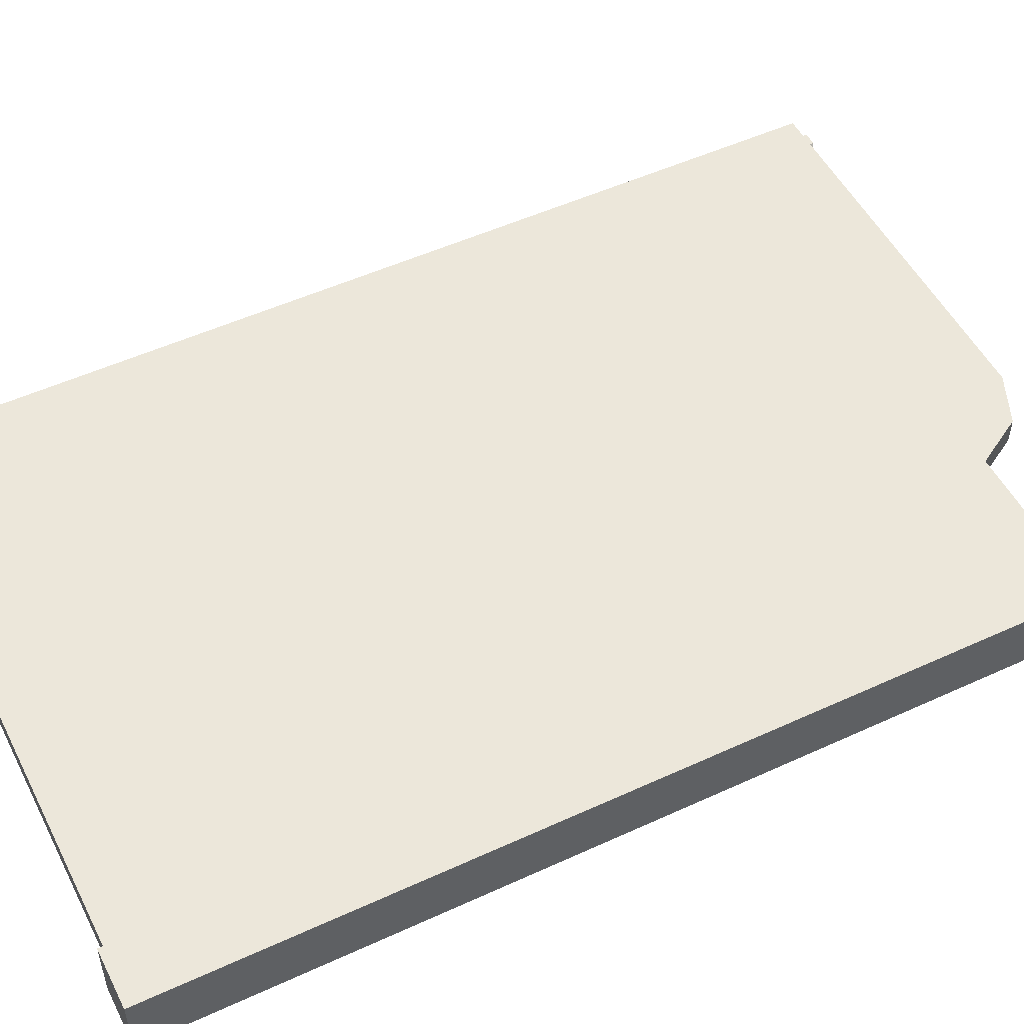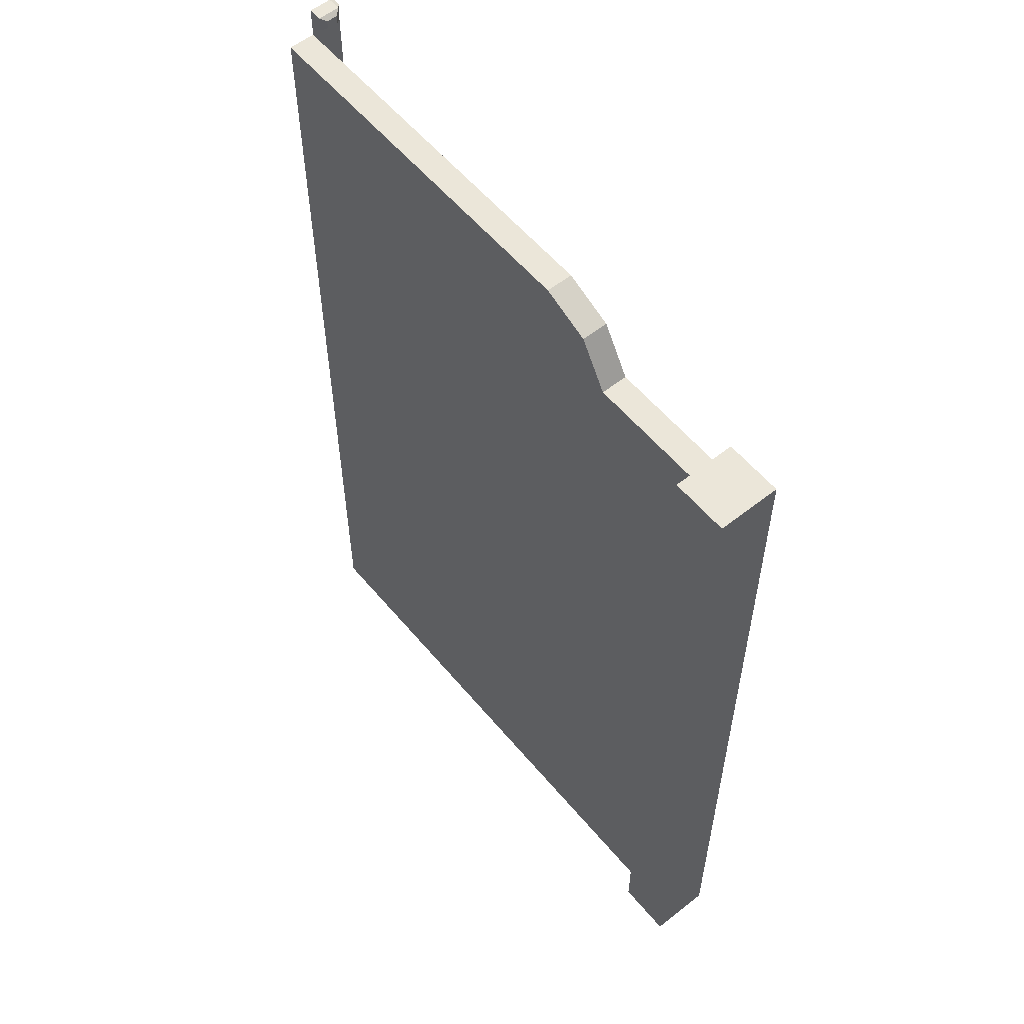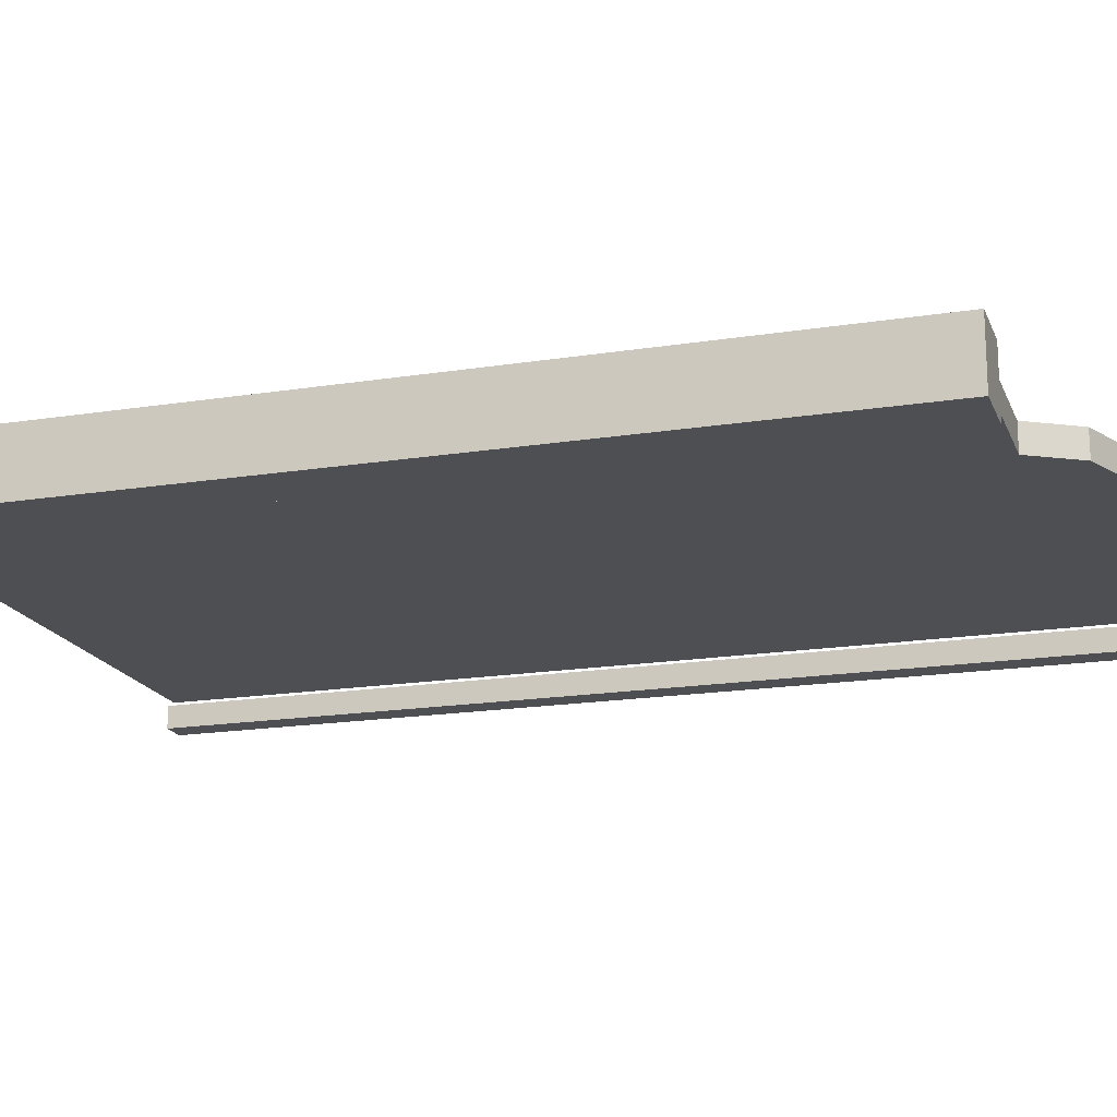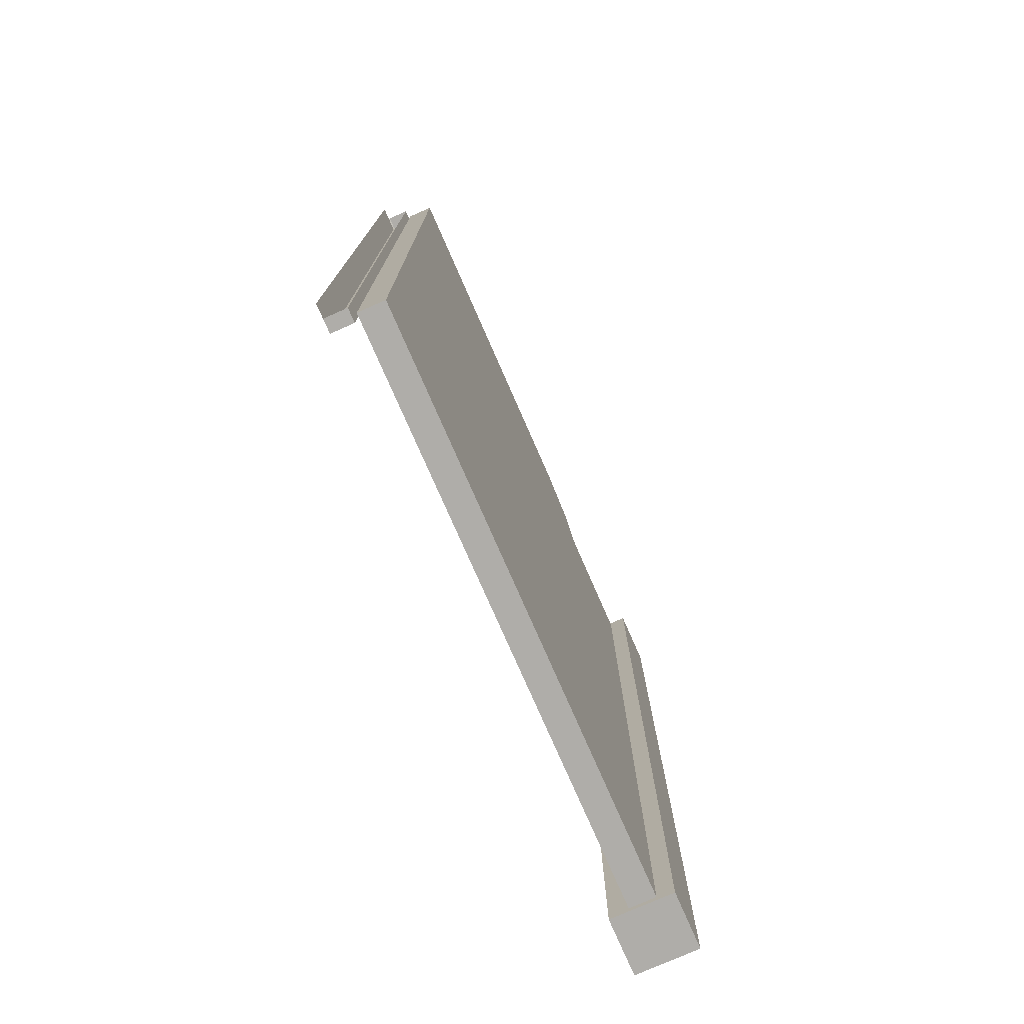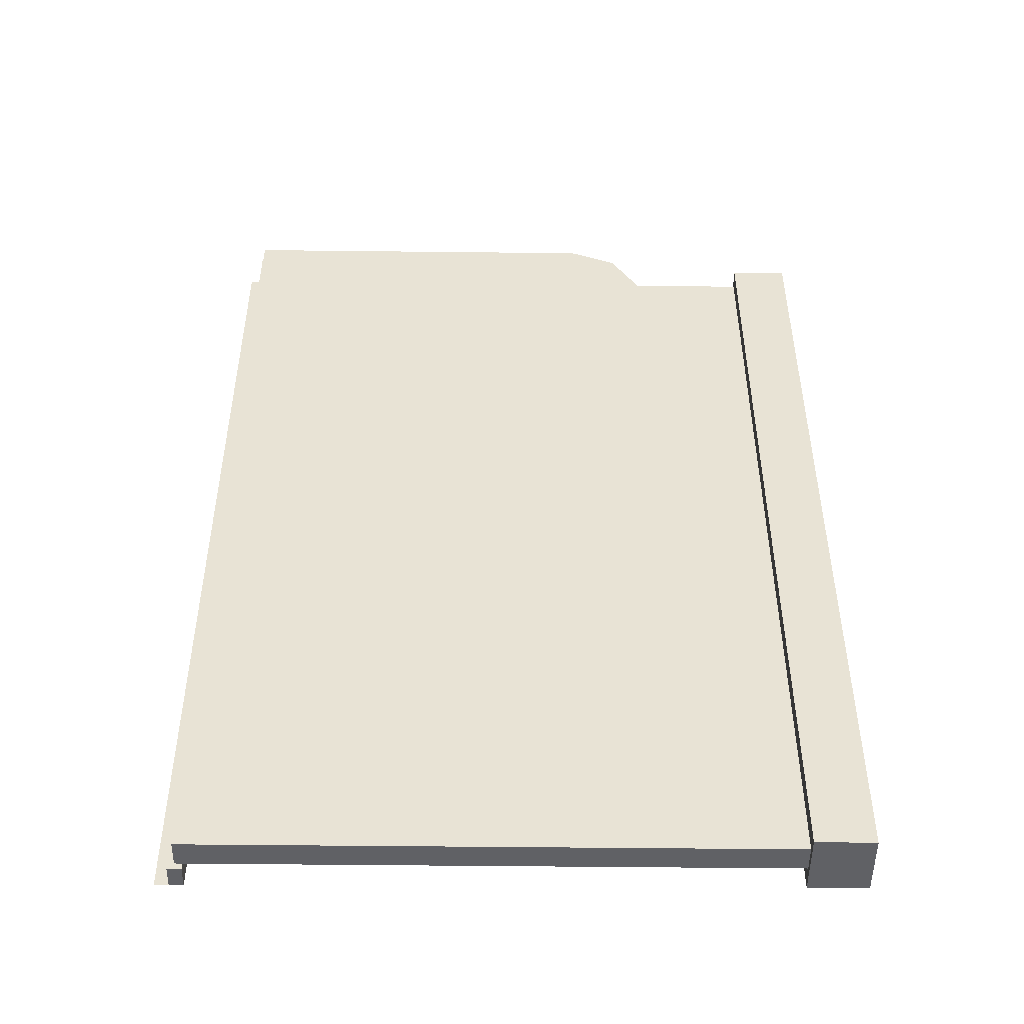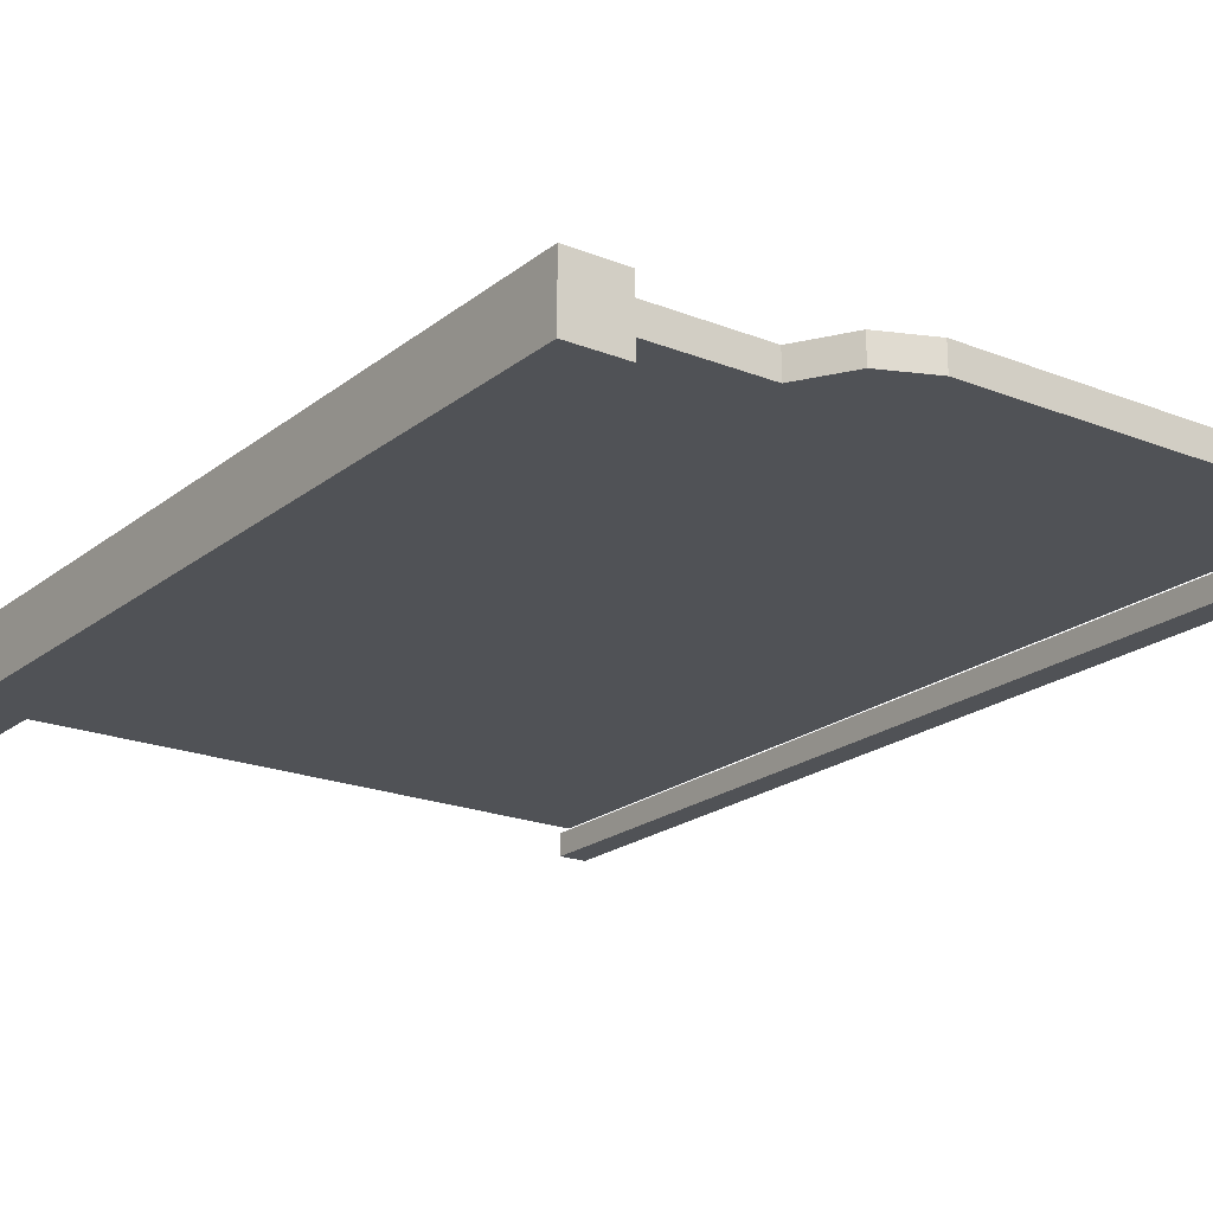
<metadata>
{"format":"obj","ext":"obj","renderer":"f3d","projection":"perspective","resolution":1024,"background":"white","views":[{"elev":51.5,"azim":63.5,"up":"+Z"},{"elev":57.2,"azim":50.6,"up":"+Y"},{"elev":-17.9,"azim":107.3,"up":"+Z"},{"elev":-77.3,"azim":-66.3,"up":"+Y"},{"elev":-49.2,"azim":-0.7,"up":"+Y"},{"elev":-20.6,"azim":144.2,"up":"+Z"}]}
</metadata>
<code>
o Cube.000_Cube.000
v -0.03608 2.525 -0.1297
v 0 2.525 -0.1297
v 0 -0.01046 -0.1297
v -0.03608 -0.01046 -0.1297
v 1.075 -0.00285 0.01151
v 0.01829 -0.00285 0.01151
v 0.01829 -0.00285 -0.05832
v 1.075 -0.00285 -0.05832
v 1.021 2.505 0.01151
v 1.021 2.505 -0.05832
v 0.01829 2.505 -0.05832
v 0.01829 2.505 0.01151
v 1.225 2.323 0.01151
v 1.225 2.323 -0.05832
v 1.149 2.45 -0.05832
v 1.149 2.45 0.01151
v 1.075 2.29 -0.05832
v 0.01829 2.29 -0.05832
v 0.01829 2.29 0.01151
v 1.075 2.29 0.01151
v 0 2.525 -0.07043
v 0 -0.01046 -0.07043
v 0.03608 -0.01046 -0.07043
v 0.03608 2.525 -0.07043
v 0.03608 -0.01046 -0.1297
v 0.03608 2.525 -0.1297
v 0.03608 2.566 -0.1297
v 0 2.566 -0.1297
v 0 2.566 -0.07043
v 0.03608 2.566 -0.07043
v 0.04818 2.533 -0.115
v 0.04818 2.556 -0.115
v 0.04818 2.556 -0.08514
v 0.04818 2.533 -0.08514
v 0 2.533 -0.1432
v 0 2.557 -0.1432
v 0.01814 2.557 -0.1432
v 0.01814 2.533 -0.1432
v 1.59 2.323 -0.05832
v 1.59 -0.00285 -0.05832
v 1.225 -0.00285 -0.05832
v 1.225 -0.00285 0.01151
v 1.59 -0.00285 0.01151
v 1.59 2.323 0.01151
v 1.532 2.334 -0.1096
v 1.532 -0.01933 -0.1096
v 1.532 -0.01933 0.05696
v 1.532 2.334 0.05696
v 1.684 -0.01933 0.05696
v 1.684 2.334 0.05696
v 1.684 -0.01933 -0.1096
v 1.684 2.334 -0.1096
v 1.225 2.323 -0.05832
v 1.59 2.323 -0.05832
v 1.59 -0.00285 -0.05832
v 1.225 -0.00285 -0.05832
v 0 2.525 -0.1297
v 0 2.533 -0.1432
v 0.03608 2.525 -0.1297
v 0.04818 2.533 -0.115
v 0.04818 2.533 -0.08514
v 0.03608 2.525 -0.07043
v 0.01814 2.533 -0.1432
v 1.59 -0.00285 0.01151
v 1.59 -0.00285 -0.05832
v 1.59 2.323 -0.05832
v 1.59 2.323 0.01151
f 1 2 3 4
f 5 6 7 8
f 9 10 11 12
f 13 14 15 16
f 17 18 11 10
f 18 19 12 11
f 20 19 6 5
f 21 22 23 24
f 24 23 25 26
f 26 25 3 2
f 3 25 23 22
f 27 28 29 30
f 24 30 29 21
f 31 32 33 34
f 24 34 33 30
f 30 33 32 27
f 27 32 31 26
f 35 36 37 38
f 26 38 37 27
f 27 37 36 28
f 9 12 19 20
f 7 6 19 18
f 8 7 18 17
f 41 8 17 14
f 16 9 20 13
f 13 20 5 42
f 14 17 10 15
f 16 15 10 9
f 42 5 8 41
f 42 43 44 13
f 41 40 43 42
f 13 44 39 14
f 45 46 47 48
f 48 47 49 50
f 50 49 51 52
f 52 51 46 45
f 46 51 49 47
f 52 45 48 50
f 53 54 55 56
f 59 60 61 62
f 57 58 63 59
f 64 65 66 67

</code>
